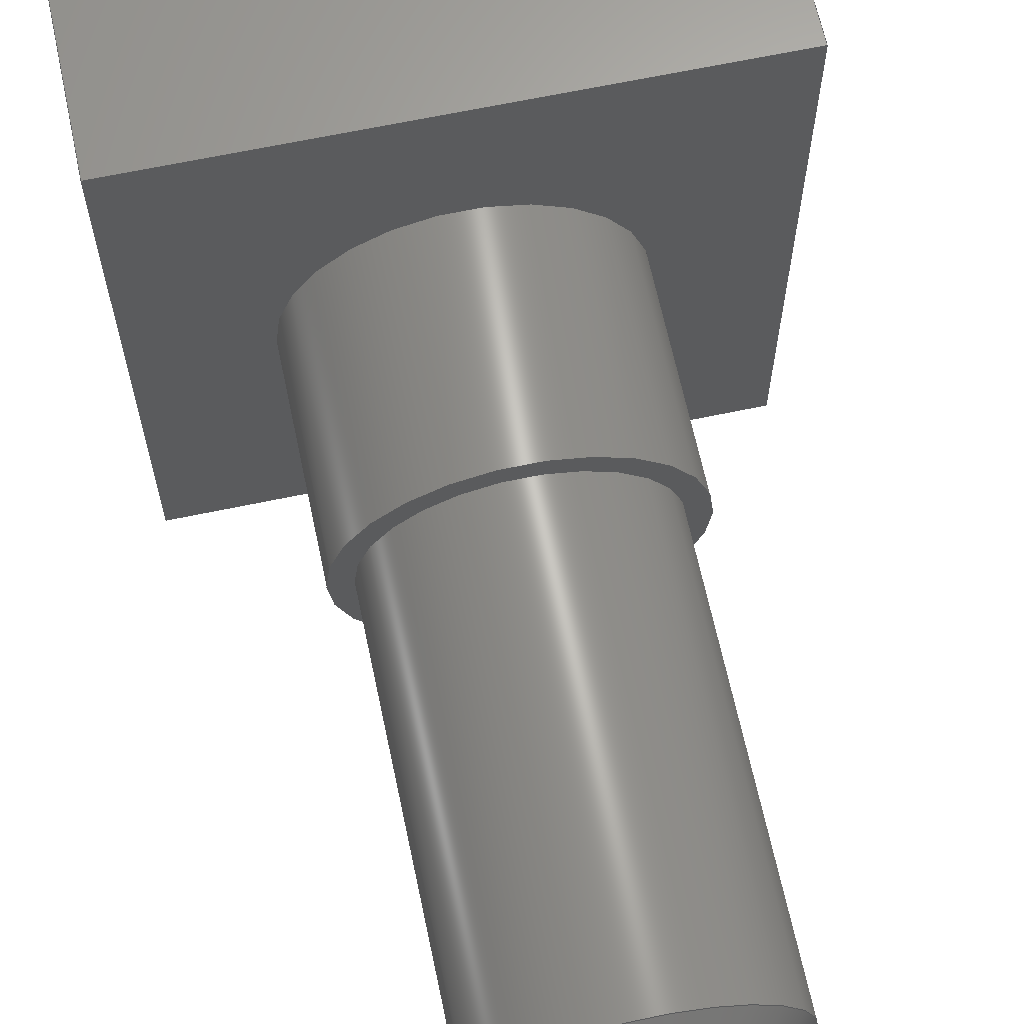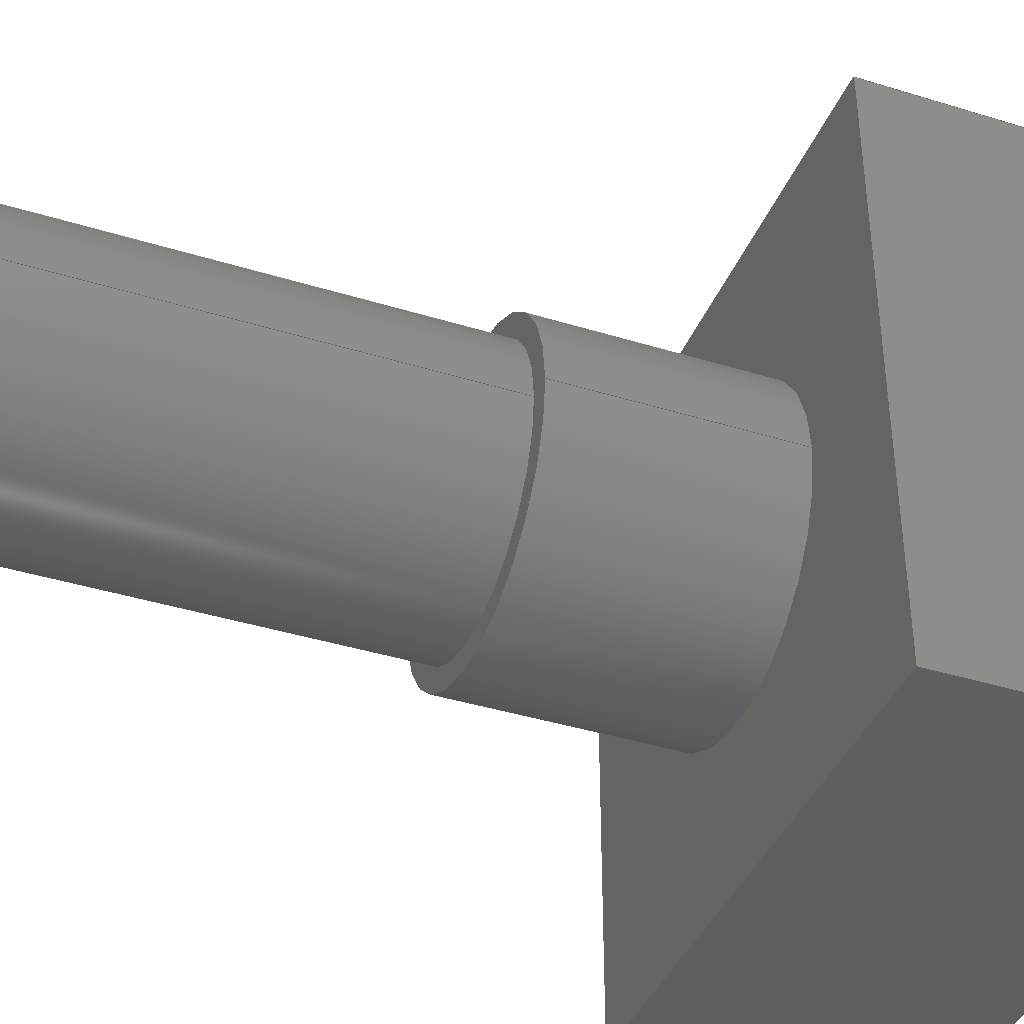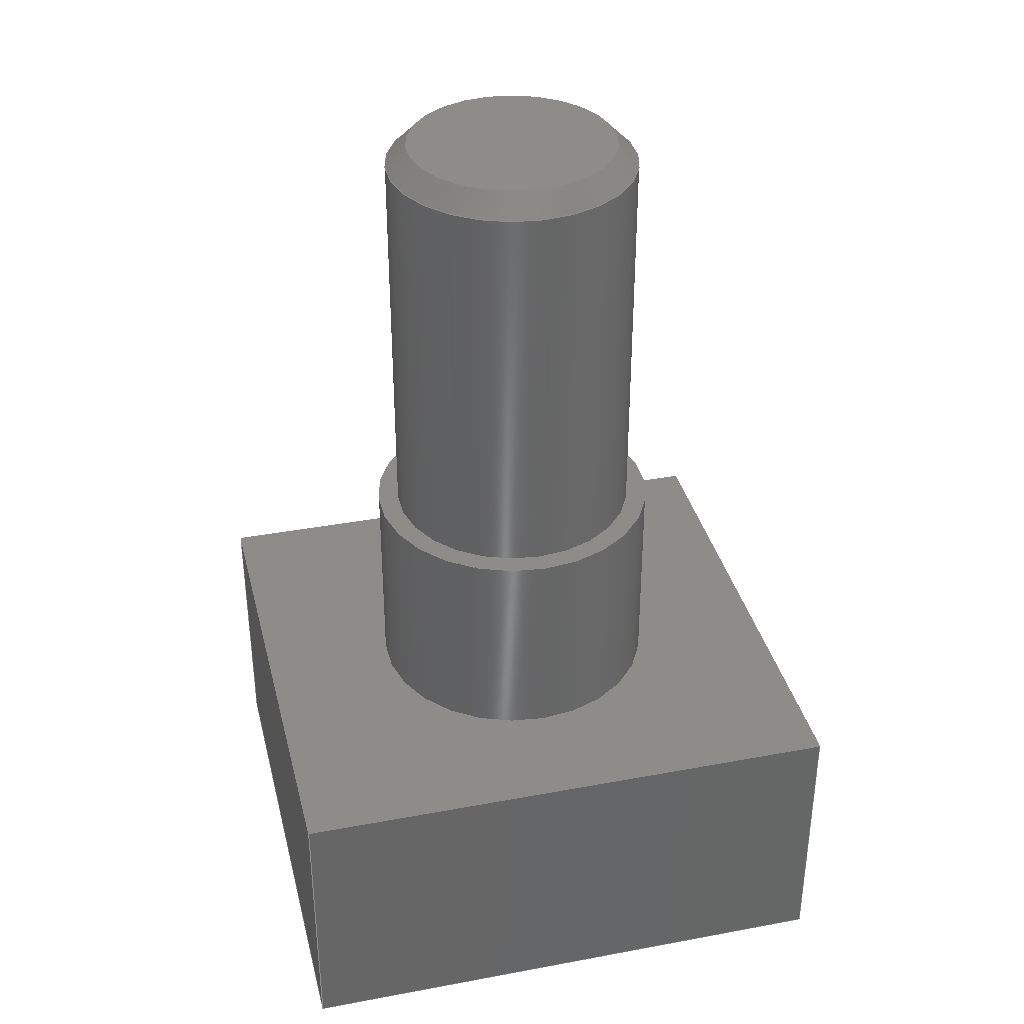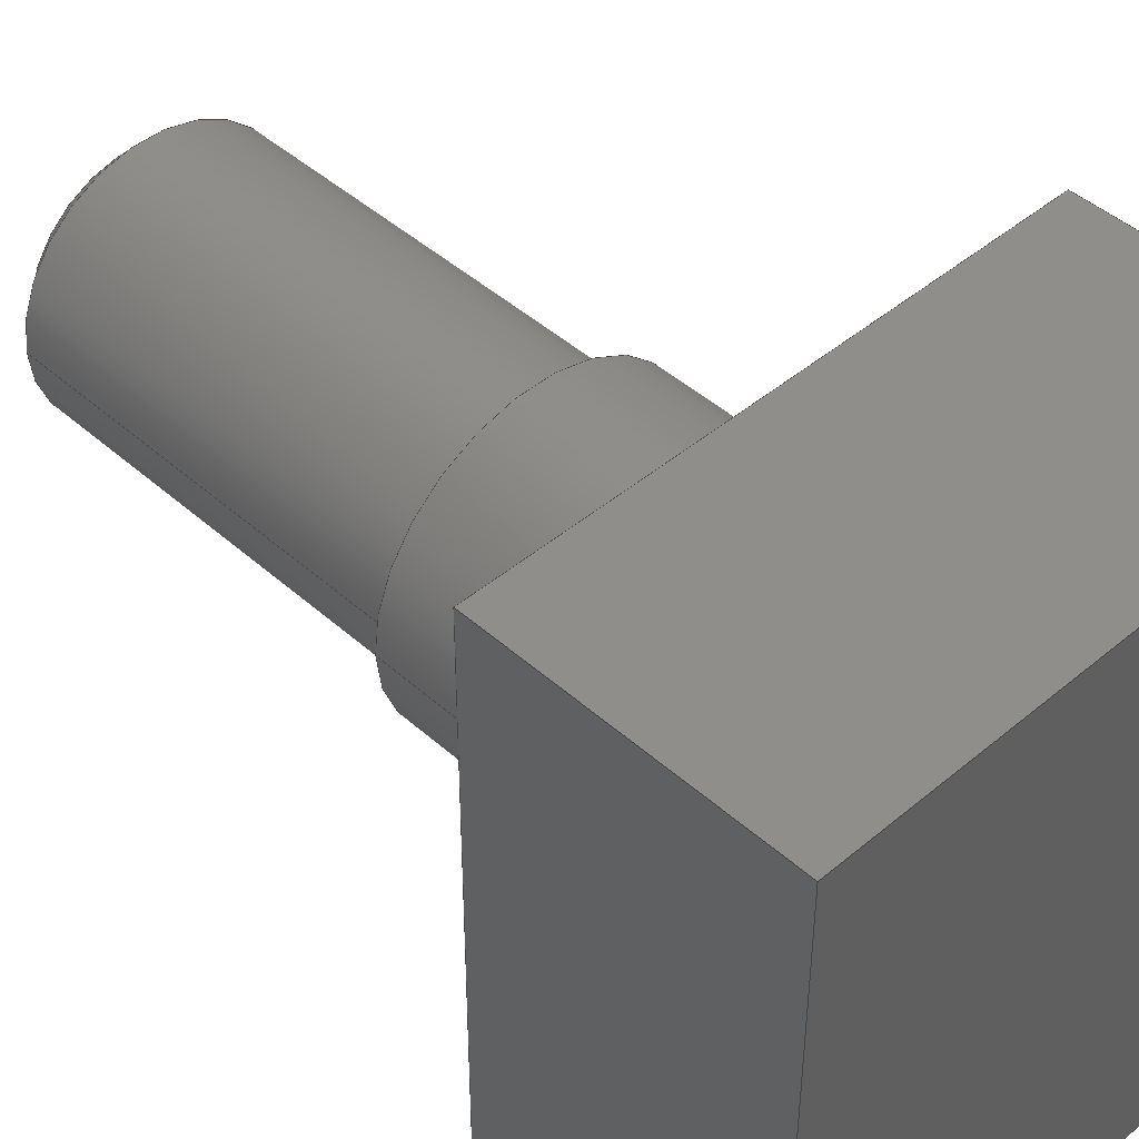
<metadata>
{"format":"step","ext":"step","renderer":"f3d","projection":"perspective","resolution":1024,"background":"white","views":[{"elev":65.6,"azim":-12.0,"up":"+Y"},{"elev":-39.9,"azim":69.0,"up":"+Y"},{"elev":36.2,"azim":-103.7,"up":"+Z"},{"elev":45.0,"azim":135.8,"up":"+Y"}]}
</metadata>
<code>
ISO-10303-21;
DATA;
#1 = APPLICATION_PROTOCOL_DEFINITION('international standard',
  'automotive_design',2000,#2);
#2 = APPLICATION_CONTEXT(
  'core data for automotive mechanical design processes');
#3 = SHAPE_DEFINITION_REPRESENTATION(#4,#10);
#4 = PRODUCT_DEFINITION_SHAPE('','',#5);
#5 = PRODUCT_DEFINITION('design','',#6,#9);
#6 = PRODUCT_DEFINITION_FORMATION('','',#7);
#7 = PRODUCT('encoder','encoder','',(#8));
#8 = PRODUCT_CONTEXT('',#2,'mechanical');
#9 = PRODUCT_DEFINITION_CONTEXT('part definition',#2,'design');
#10 = SHAPE_REPRESENTATION('',(#11,#15),#19);
#11 = AXIS2_PLACEMENT_3D('',#12,#13,#14);
#12 = CARTESIAN_POINT('',(0,0,0));
#13 = DIRECTION('',(0,0,1));
#14 = DIRECTION('',(1,0,-0));
#15 = AXIS2_PLACEMENT_3D('',#16,#17,#18);
#16 = CARTESIAN_POINT('',(0,0,0));
#17 = DIRECTION('',(0,0,1));
#18 = DIRECTION('',(1,0,0));
#19 = ( GEOMETRIC_REPRESENTATION_CONTEXT(3) 
GLOBAL_UNCERTAINTY_ASSIGNED_CONTEXT((#23)) GLOBAL_UNIT_ASSIGNED_CONTEXT(
(#20,#21,#22)) REPRESENTATION_CONTEXT('Context #1',
  '3D Context with UNIT and UNCERTAINTY') );
#20 = ( LENGTH_UNIT() NAMED_UNIT(*) SI_UNIT(.MILLI.,.METRE.) );
#21 = ( NAMED_UNIT(*) PLANE_ANGLE_UNIT() SI_UNIT($,.RADIAN.) );
#22 = ( NAMED_UNIT(*) SI_UNIT($,.STERADIAN.) SOLID_ANGLE_UNIT() );
#23 = UNCERTAINTY_MEASURE_WITH_UNIT(LENGTH_MEASURE(1e-07),#20,
  'distance_accuracy_value','confusion accuracy');
#24 = PRODUCT_RELATED_PRODUCT_CATEGORY('part',$,(#7));
#25 = SHAPE_DEFINITION_REPRESENTATION(#26,#32);
#26 = PRODUCT_DEFINITION_SHAPE('','',#27);
#27 = PRODUCT_DEFINITION('design','',#28,#31);
#28 = PRODUCT_DEFINITION_FORMATION('','',#29);
#29 = PRODUCT('Body','Body','',(#30));
#30 = PRODUCT_CONTEXT('',#2,'mechanical');
#31 = PRODUCT_DEFINITION_CONTEXT('part definition',#2,'design');
#32 = ADVANCED_BREP_SHAPE_REPRESENTATION('',(#11,#33),#298);
#33 = MANIFOLD_SOLID_BREP('',#34);
#34 = CLOSED_SHELL('',(#35,#68,#93,#113,#122,#147,#190,#221,#245,#269,
    #286));
#35 = ADVANCED_FACE('',(#36),#63,.T.);
#36 = FACE_BOUND('',#37,.F.);
#37 = EDGE_LOOP('',(#38,#48,#55,#56));
#38 = ORIENTED_EDGE('',*,*,#39,.T.);
#39 = EDGE_CURVE('',#40,#42,#44,.T.);
#40 = VERTEX_POINT('',#41);
#41 = CARTESIAN_POINT('',(3,0,11.5));
#42 = VERTEX_POINT('',#43);
#43 = CARTESIAN_POINT('',(3,0,21));
#44 = LINE('',#45,#46);
#45 = CARTESIAN_POINT('',(3,0,11.5));
#46 = VECTOR('',#47,1);
#47 = DIRECTION('',(0,0,1));
#48 = ORIENTED_EDGE('',*,*,#49,.T.);
#49 = EDGE_CURVE('',#42,#42,#50,.T.);
#50 = CIRCLE('',#51,3);
#51 = AXIS2_PLACEMENT_3D('',#52,#53,#54);
#52 = CARTESIAN_POINT('',(0,0,21));
#53 = DIRECTION('',(0,0,1));
#54 = DIRECTION('',(1,0,0));
#55 = ORIENTED_EDGE('',*,*,#39,.F.);
#56 = ORIENTED_EDGE('',*,*,#57,.F.);
#57 = EDGE_CURVE('',#40,#40,#58,.T.);
#58 = CIRCLE('',#59,3);
#59 = AXIS2_PLACEMENT_3D('',#60,#61,#62);
#60 = CARTESIAN_POINT('',(0,0,11.5));
#61 = DIRECTION('',(0,0,1));
#62 = DIRECTION('',(1,0,0));
#63 = CYLINDRICAL_SURFACE('',#64,3);
#64 = AXIS2_PLACEMENT_3D('',#65,#66,#67);
#65 = CARTESIAN_POINT('',(0,0,11.5));
#66 = DIRECTION('',(-0,-0,-1));
#67 = DIRECTION('',(1,0,0));
#68 = ADVANCED_FACE('',(#69),#88,.T.);
#69 = FACE_BOUND('',#70,.T.);
#70 = EDGE_LOOP('',(#71,#79,#80,#81));
#71 = ORIENTED_EDGE('',*,*,#72,.F.);
#72 = EDGE_CURVE('',#42,#73,#75,.T.);
#73 = VERTEX_POINT('',#74);
#74 = CARTESIAN_POINT('',(2.5,0,21.5));
#75 = LINE('',#76,#77);
#76 = CARTESIAN_POINT('',(3,0,21));
#77 = VECTOR('',#78,1);
#78 = DIRECTION('',(-0.7071,0,0.7071));
#79 = ORIENTED_EDGE('',*,*,#49,.T.);
#80 = ORIENTED_EDGE('',*,*,#72,.T.);
#81 = ORIENTED_EDGE('',*,*,#82,.F.);
#82 = EDGE_CURVE('',#73,#73,#83,.T.);
#83 = CIRCLE('',#84,2.5);
#84 = AXIS2_PLACEMENT_3D('',#85,#86,#87);
#85 = CARTESIAN_POINT('',(0,0,21.5));
#86 = DIRECTION('',(0,0,1));
#87 = DIRECTION('',(1,0,0));
#88 = CONICAL_SURFACE('',#89,3,0.7854);
#89 = AXIS2_PLACEMENT_3D('',#90,#91,#92);
#90 = CARTESIAN_POINT('',(0,0,21));
#91 = DIRECTION('',(-0,-0,-1));
#92 = DIRECTION('',(1,0,0));
#93 = ADVANCED_FACE('',(#94,#105),#108,.T.);
#94 = FACE_BOUND('',#95,.T.);
#95 = EDGE_LOOP('',(#96));
#96 = ORIENTED_EDGE('',*,*,#97,.T.);
#97 = EDGE_CURVE('',#98,#98,#100,.T.);
#98 = VERTEX_POINT('',#99);
#99 = CARTESIAN_POINT('',(3.5,0,11.5));
#100 = CIRCLE('',#101,3.5);
#101 = AXIS2_PLACEMENT_3D('',#102,#103,#104);
#102 = CARTESIAN_POINT('',(0,0,11.5));
#103 = DIRECTION('',(0,0,1));
#104 = DIRECTION('',(1,0,0));
#105 = FACE_BOUND('',#106,.T.);
#106 = EDGE_LOOP('',(#107));
#107 = ORIENTED_EDGE('',*,*,#57,.F.);
#108 = PLANE('',#109);
#109 = AXIS2_PLACEMENT_3D('',#110,#111,#112);
#110 = CARTESIAN_POINT('',(-9.767e-17,2.478e-16,11.5));
#111 = DIRECTION('',(0,0,1));
#112 = DIRECTION('',(1,0,0));
#113 = ADVANCED_FACE('',(#114),#117,.T.);
#114 = FACE_BOUND('',#115,.T.);
#115 = EDGE_LOOP('',(#116));
#116 = ORIENTED_EDGE('',*,*,#82,.T.);
#117 = PLANE('',#118);
#118 = AXIS2_PLACEMENT_3D('',#119,#120,#121);
#119 = CARTESIAN_POINT('',(-1.709e-16,-8.511e-18,21.5)
  );
#120 = DIRECTION('',(0,0,1));
#121 = DIRECTION('',(1,0,0));
#122 = ADVANCED_FACE('',(#123),#142,.T.);
#123 = FACE_BOUND('',#124,.F.);
#124 = EDGE_LOOP('',(#125,#133,#134,#135));
#125 = ORIENTED_EDGE('',*,*,#126,.T.);
#126 = EDGE_CURVE('',#127,#98,#129,.T.);
#127 = VERTEX_POINT('',#128);
#128 = CARTESIAN_POINT('',(3.5,0,6.5));
#129 = LINE('',#130,#131);
#130 = CARTESIAN_POINT('',(3.5,0,6.5));
#131 = VECTOR('',#132,1);
#132 = DIRECTION('',(0,0,1));
#133 = ORIENTED_EDGE('',*,*,#97,.T.);
#134 = ORIENTED_EDGE('',*,*,#126,.F.);
#135 = ORIENTED_EDGE('',*,*,#136,.F.);
#136 = EDGE_CURVE('',#127,#127,#137,.T.);
#137 = CIRCLE('',#138,3.5);
#138 = AXIS2_PLACEMENT_3D('',#139,#140,#141);
#139 = CARTESIAN_POINT('',(0,0,6.5));
#140 = DIRECTION('',(0,0,1));
#141 = DIRECTION('',(1,0,0));
#142 = CYLINDRICAL_SURFACE('',#143,3.5);
#143 = AXIS2_PLACEMENT_3D('',#144,#145,#146);
#144 = CARTESIAN_POINT('',(0,0,6.5));
#145 = DIRECTION('',(-0,-0,-1));
#146 = DIRECTION('',(1,0,0));
#147 = ADVANCED_FACE('',(#148,#182),#185,.T.);
#148 = FACE_BOUND('',#149,.T.);
#149 = EDGE_LOOP('',(#150,#160,#168,#176));
#150 = ORIENTED_EDGE('',*,*,#151,.T.);
#151 = EDGE_CURVE('',#152,#154,#156,.T.);
#152 = VERTEX_POINT('',#153);
#153 = CARTESIAN_POINT('',(-6.25,6.7,6.5));
#154 = VERTEX_POINT('',#155);
#155 = CARTESIAN_POINT('',(-6.25,-6.7,6.5));
#156 = LINE('',#157,#158);
#157 = CARTESIAN_POINT('',(-6.25,6.7,6.5));
#158 = VECTOR('',#159,1);
#159 = DIRECTION('',(0,-1,0));
#160 = ORIENTED_EDGE('',*,*,#161,.T.);
#161 = EDGE_CURVE('',#154,#162,#164,.T.);
#162 = VERTEX_POINT('',#163);
#163 = CARTESIAN_POINT('',(6.25,-6.7,6.5));
#164 = LINE('',#165,#166);
#165 = CARTESIAN_POINT('',(-6.25,-6.7,6.5));
#166 = VECTOR('',#167,1);
#167 = DIRECTION('',(1,0,0));
#168 = ORIENTED_EDGE('',*,*,#169,.T.);
#169 = EDGE_CURVE('',#162,#170,#172,.T.);
#170 = VERTEX_POINT('',#171);
#171 = CARTESIAN_POINT('',(6.25,6.7,6.5));
#172 = LINE('',#173,#174);
#173 = CARTESIAN_POINT('',(6.25,-6.7,6.5));
#174 = VECTOR('',#175,1);
#175 = DIRECTION('',(0,1,0));
#176 = ORIENTED_EDGE('',*,*,#177,.T.);
#177 = EDGE_CURVE('',#170,#152,#178,.T.);
#178 = LINE('',#179,#180);
#179 = CARTESIAN_POINT('',(6.25,6.7,6.5));
#180 = VECTOR('',#181,1);
#181 = DIRECTION('',(-1,0,0));
#182 = FACE_BOUND('',#183,.T.);
#183 = EDGE_LOOP('',(#184));
#184 = ORIENTED_EDGE('',*,*,#136,.F.);
#185 = PLANE('',#186);
#186 = AXIS2_PLACEMENT_3D('',#187,#188,#189);
#187 = CARTESIAN_POINT('',(8.23e-16,-1.097e-15,6.5));
#188 = DIRECTION('',(0,0,1));
#189 = DIRECTION('',(1,0,0));
#190 = ADVANCED_FACE('',(#191),#216,.F.);
#191 = FACE_BOUND('',#192,.F.);
#192 = EDGE_LOOP('',(#193,#201,#202,#210));
#193 = ORIENTED_EDGE('',*,*,#194,.T.);
#194 = EDGE_CURVE('',#195,#152,#197,.T.);
#195 = VERTEX_POINT('',#196);
#196 = CARTESIAN_POINT('',(-6.25,6.7,0));
#197 = LINE('',#198,#199);
#198 = CARTESIAN_POINT('',(-6.25,6.7,0));
#199 = VECTOR('',#200,1);
#200 = DIRECTION('',(0,0,1));
#201 = ORIENTED_EDGE('',*,*,#151,.T.);
#202 = ORIENTED_EDGE('',*,*,#203,.F.);
#203 = EDGE_CURVE('',#204,#154,#206,.T.);
#204 = VERTEX_POINT('',#205);
#205 = CARTESIAN_POINT('',(-6.25,-6.7,0));
#206 = LINE('',#207,#208);
#207 = CARTESIAN_POINT('',(-6.25,-6.7,0));
#208 = VECTOR('',#209,1);
#209 = DIRECTION('',(0,0,1));
#210 = ORIENTED_EDGE('',*,*,#211,.F.);
#211 = EDGE_CURVE('',#195,#204,#212,.T.);
#212 = LINE('',#213,#214);
#213 = CARTESIAN_POINT('',(-6.25,6.7,0));
#214 = VECTOR('',#215,1);
#215 = DIRECTION('',(0,-1,0));
#216 = PLANE('',#217);
#217 = AXIS2_PLACEMENT_3D('',#218,#219,#220);
#218 = CARTESIAN_POINT('',(-6.25,6.7,0));
#219 = DIRECTION('',(1,0,0));
#220 = DIRECTION('',(0,-1,0));
#221 = ADVANCED_FACE('',(#222),#240,.F.);
#222 = FACE_BOUND('',#223,.F.);
#223 = EDGE_LOOP('',(#224,#232,#233,#234));
#224 = ORIENTED_EDGE('',*,*,#225,.T.);
#225 = EDGE_CURVE('',#226,#170,#228,.T.);
#226 = VERTEX_POINT('',#227);
#227 = CARTESIAN_POINT('',(6.25,6.7,0));
#228 = LINE('',#229,#230);
#229 = CARTESIAN_POINT('',(6.25,6.7,0));
#230 = VECTOR('',#231,1);
#231 = DIRECTION('',(0,0,1));
#232 = ORIENTED_EDGE('',*,*,#177,.T.);
#233 = ORIENTED_EDGE('',*,*,#194,.F.);
#234 = ORIENTED_EDGE('',*,*,#235,.F.);
#235 = EDGE_CURVE('',#226,#195,#236,.T.);
#236 = LINE('',#237,#238);
#237 = CARTESIAN_POINT('',(6.25,6.7,0));
#238 = VECTOR('',#239,1);
#239 = DIRECTION('',(-1,0,0));
#240 = PLANE('',#241);
#241 = AXIS2_PLACEMENT_3D('',#242,#243,#244);
#242 = CARTESIAN_POINT('',(6.25,6.7,0));
#243 = DIRECTION('',(0,-1,0));
#244 = DIRECTION('',(-1,0,0));
#245 = ADVANCED_FACE('',(#246),#264,.F.);
#246 = FACE_BOUND('',#247,.F.);
#247 = EDGE_LOOP('',(#248,#249,#250,#258));
#248 = ORIENTED_EDGE('',*,*,#203,.T.);
#249 = ORIENTED_EDGE('',*,*,#161,.T.);
#250 = ORIENTED_EDGE('',*,*,#251,.F.);
#251 = EDGE_CURVE('',#252,#162,#254,.T.);
#252 = VERTEX_POINT('',#253);
#253 = CARTESIAN_POINT('',(6.25,-6.7,0));
#254 = LINE('',#255,#256);
#255 = CARTESIAN_POINT('',(6.25,-6.7,0));
#256 = VECTOR('',#257,1);
#257 = DIRECTION('',(0,0,1));
#258 = ORIENTED_EDGE('',*,*,#259,.F.);
#259 = EDGE_CURVE('',#204,#252,#260,.T.);
#260 = LINE('',#261,#262);
#261 = CARTESIAN_POINT('',(-6.25,-6.7,0));
#262 = VECTOR('',#263,1);
#263 = DIRECTION('',(1,0,0));
#264 = PLANE('',#265);
#265 = AXIS2_PLACEMENT_3D('',#266,#267,#268);
#266 = CARTESIAN_POINT('',(-6.25,-6.7,0));
#267 = DIRECTION('',(0,1,0));
#268 = DIRECTION('',(1,0,0));
#269 = ADVANCED_FACE('',(#270),#281,.F.);
#270 = FACE_BOUND('',#271,.F.);
#271 = EDGE_LOOP('',(#272,#273,#274,#275));
#272 = ORIENTED_EDGE('',*,*,#251,.T.);
#273 = ORIENTED_EDGE('',*,*,#169,.T.);
#274 = ORIENTED_EDGE('',*,*,#225,.F.);
#275 = ORIENTED_EDGE('',*,*,#276,.F.);
#276 = EDGE_CURVE('',#252,#226,#277,.T.);
#277 = LINE('',#278,#279);
#278 = CARTESIAN_POINT('',(6.25,-6.7,0));
#279 = VECTOR('',#280,1);
#280 = DIRECTION('',(0,1,0));
#281 = PLANE('',#282);
#282 = AXIS2_PLACEMENT_3D('',#283,#284,#285);
#283 = CARTESIAN_POINT('',(6.25,-6.7,0));
#284 = DIRECTION('',(-1,0,0));
#285 = DIRECTION('',(0,1,0));
#286 = ADVANCED_FACE('',(#287),#293,.F.);
#287 = FACE_BOUND('',#288,.F.);
#288 = EDGE_LOOP('',(#289,#290,#291,#292));
#289 = ORIENTED_EDGE('',*,*,#211,.T.);
#290 = ORIENTED_EDGE('',*,*,#259,.T.);
#291 = ORIENTED_EDGE('',*,*,#276,.T.);
#292 = ORIENTED_EDGE('',*,*,#235,.T.);
#293 = PLANE('',#294);
#294 = AXIS2_PLACEMENT_3D('',#295,#296,#297);
#295 = CARTESIAN_POINT('',(8.23e-16,-1.097e-15,0));
#296 = DIRECTION('',(0,0,1));
#297 = DIRECTION('',(1,0,0));
#298 = ( GEOMETRIC_REPRESENTATION_CONTEXT(3) 
GLOBAL_UNCERTAINTY_ASSIGNED_CONTEXT((#302)) GLOBAL_UNIT_ASSIGNED_CONTEXT
((#299,#300,#301)) REPRESENTATION_CONTEXT('Context #1',
  '3D Context with UNIT and UNCERTAINTY') );
#299 = ( LENGTH_UNIT() NAMED_UNIT(*) SI_UNIT(.MILLI.,.METRE.) );
#300 = ( NAMED_UNIT(*) PLANE_ANGLE_UNIT() SI_UNIT($,.RADIAN.) );
#301 = ( NAMED_UNIT(*) SI_UNIT($,.STERADIAN.) SOLID_ANGLE_UNIT() );
#302 = UNCERTAINTY_MEASURE_WITH_UNIT(LENGTH_MEASURE(1e-07),#299,
  'distance_accuracy_value','confusion accuracy');
#303 = CONTEXT_DEPENDENT_SHAPE_REPRESENTATION(#304,#306);
#304 = ( REPRESENTATION_RELATIONSHIP('','',#32,#10) 
REPRESENTATION_RELATIONSHIP_WITH_TRANSFORMATION(#305) 
SHAPE_REPRESENTATION_RELATIONSHIP() );
#305 = ITEM_DEFINED_TRANSFORMATION('','',#11,#15);
#306 = PRODUCT_DEFINITION_SHAPE('Placement','Placement of an item',#307
  );
#307 = NEXT_ASSEMBLY_USAGE_OCCURRENCE('2','Body','',#5,#27,$);
#308 = PRODUCT_RELATED_PRODUCT_CATEGORY('part',$,(#29));
#309 = MECHANICAL_DESIGN_GEOMETRIC_PRESENTATION_REPRESENTATION('',(#310)
  ,#298);
#310 = STYLED_ITEM('color',(#311),#33);
#311 = PRESENTATION_STYLE_ASSIGNMENT((#312,#318));
#312 = SURFACE_STYLE_USAGE(.BOTH.,#313);
#313 = SURFACE_SIDE_STYLE('',(#314));
#314 = SURFACE_STYLE_FILL_AREA(#315);
#315 = FILL_AREA_STYLE('',(#316));
#316 = FILL_AREA_STYLE_COLOUR('',#317);
#317 = COLOUR_RGB('',0.4471,0.4745,0.502);
#318 = CURVE_STYLE('',#319,POSITIVE_LENGTH_MEASURE(0.1),#320);
#319 = DRAUGHTING_PRE_DEFINED_CURVE_FONT('continuous');
#320 = COLOUR_RGB('',0.09804,0.09804,
  0.09804);
ENDSEC;
END-ISO-10303-21;

</code>
